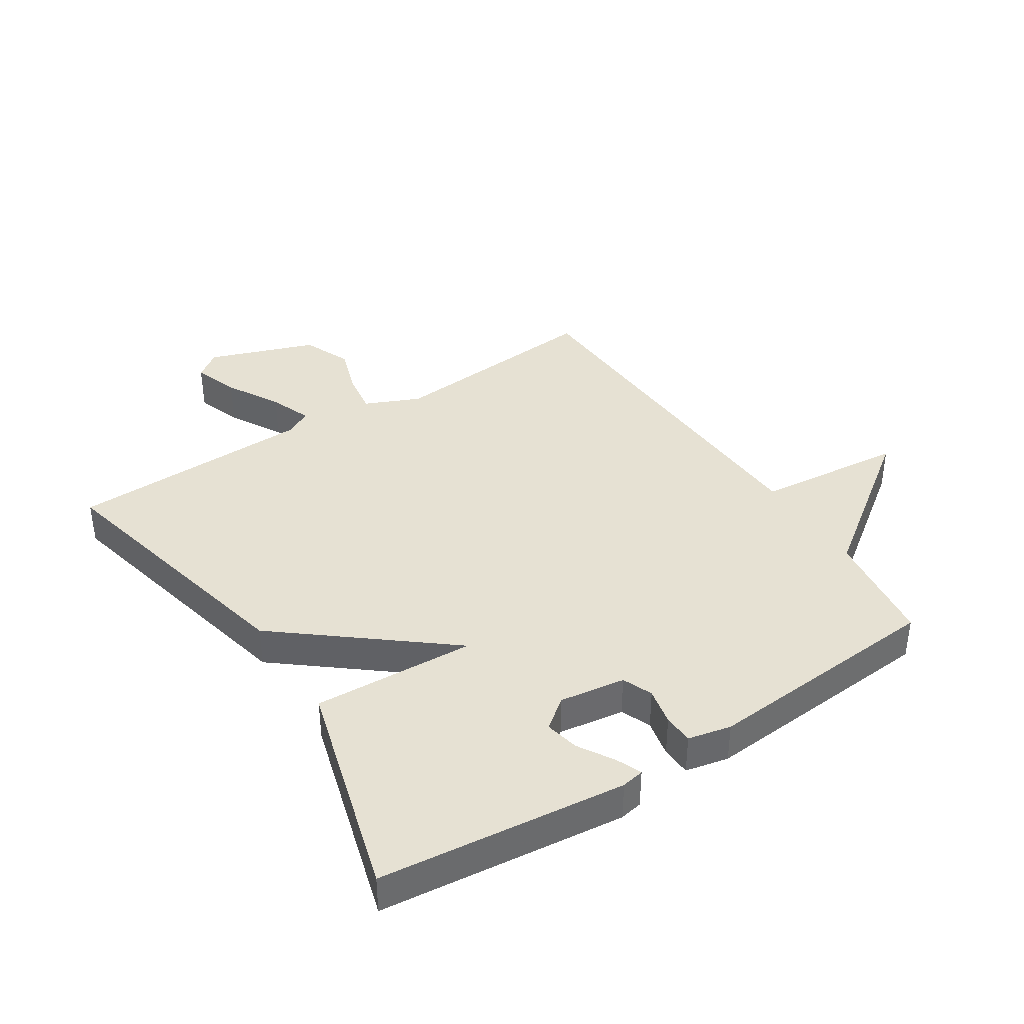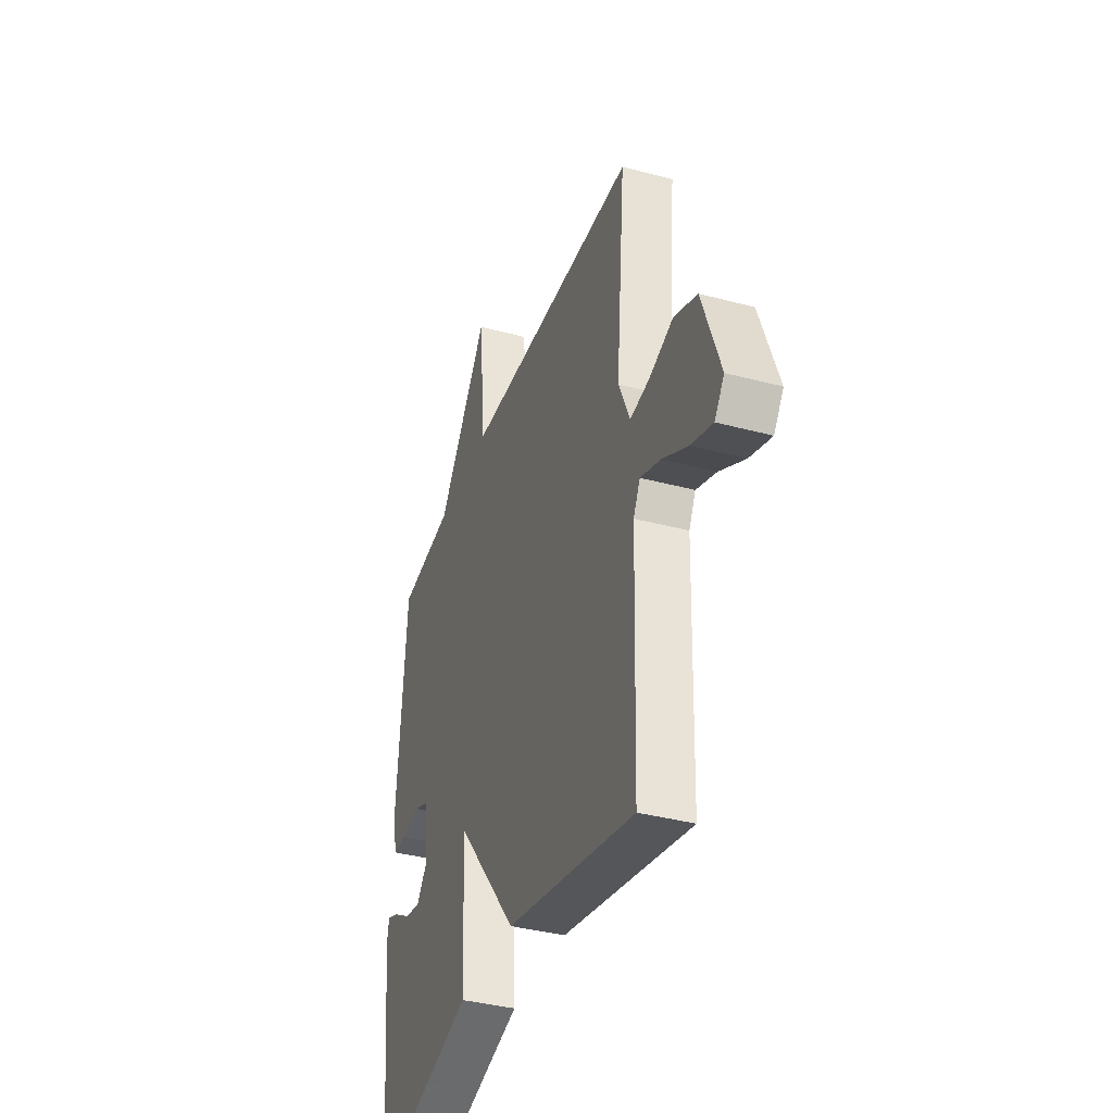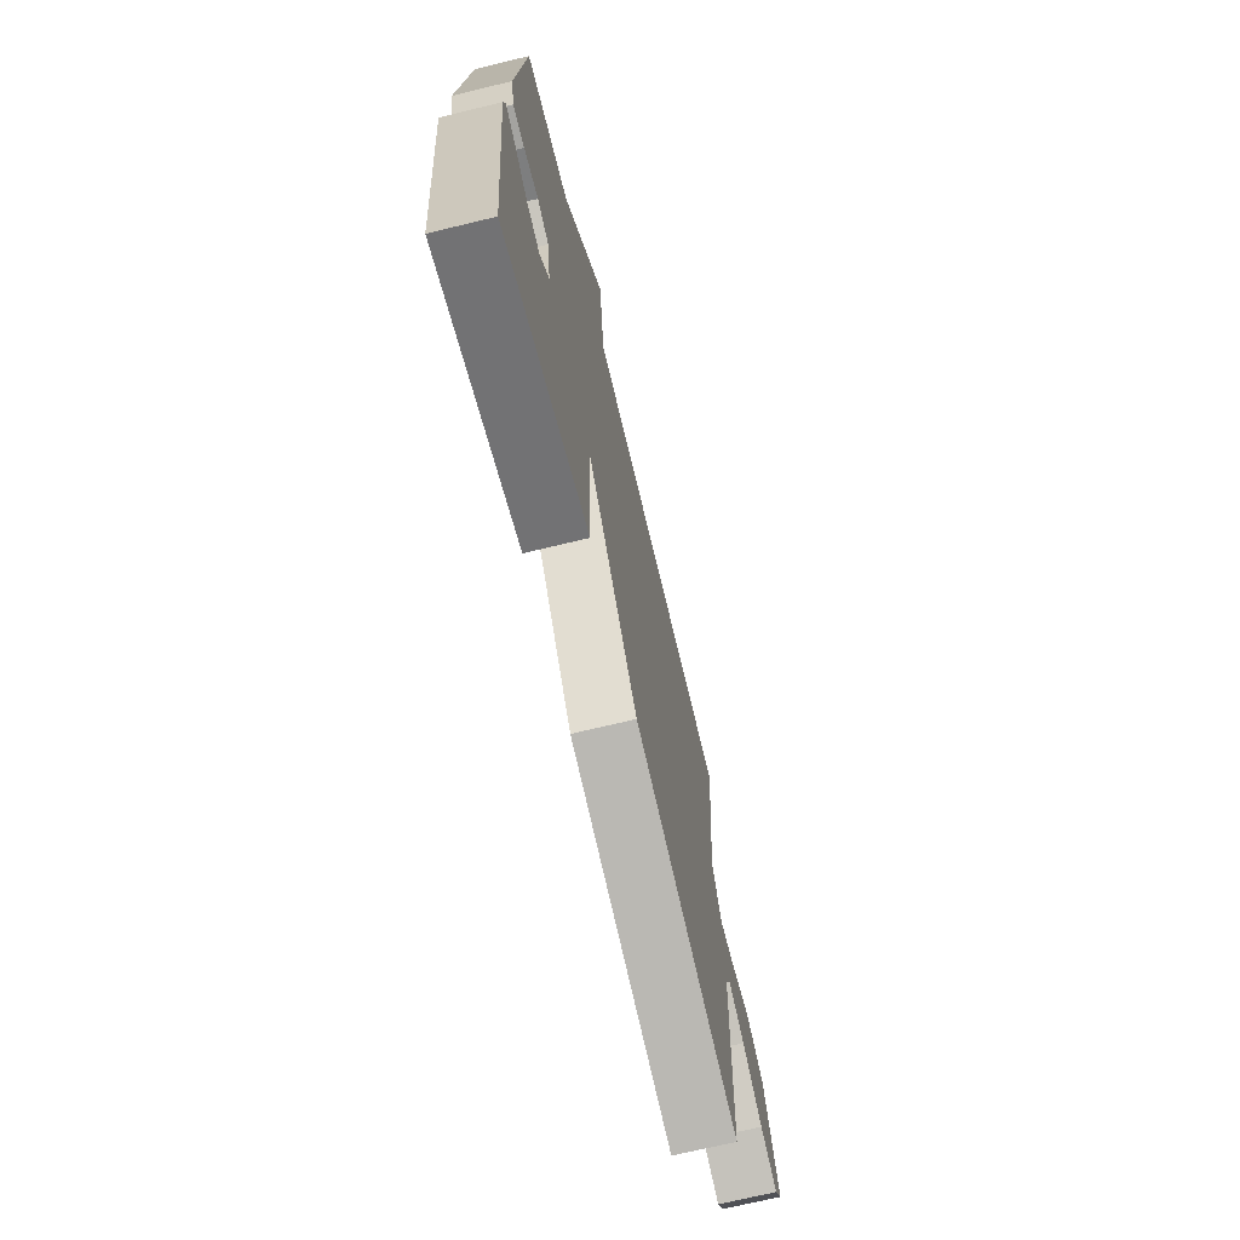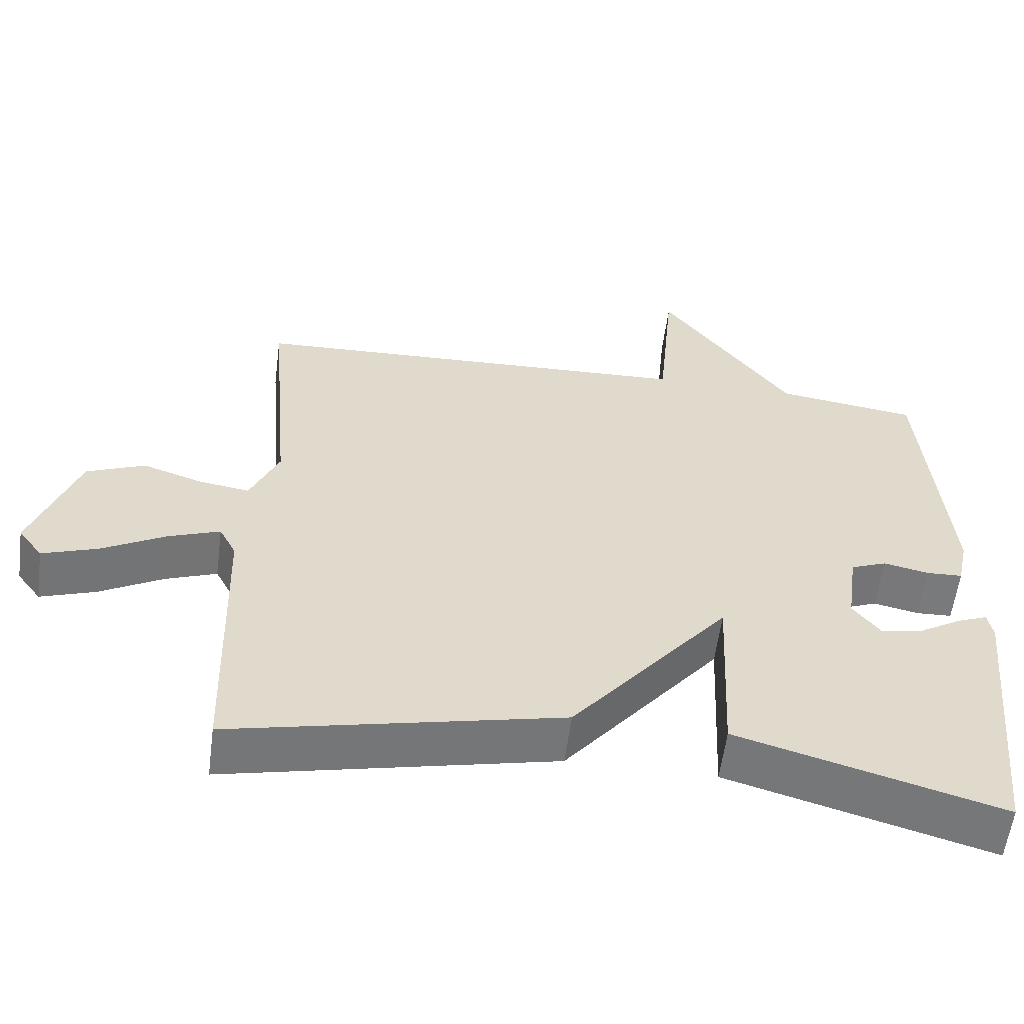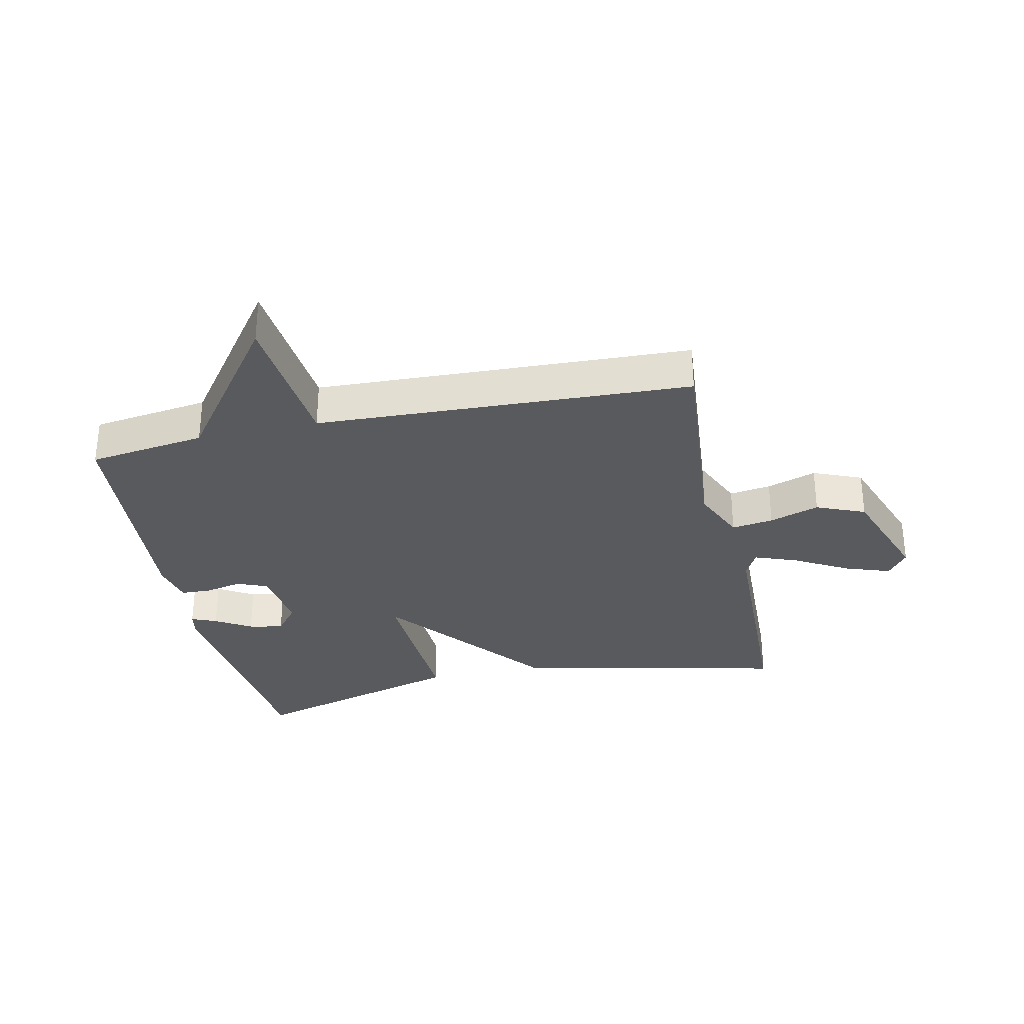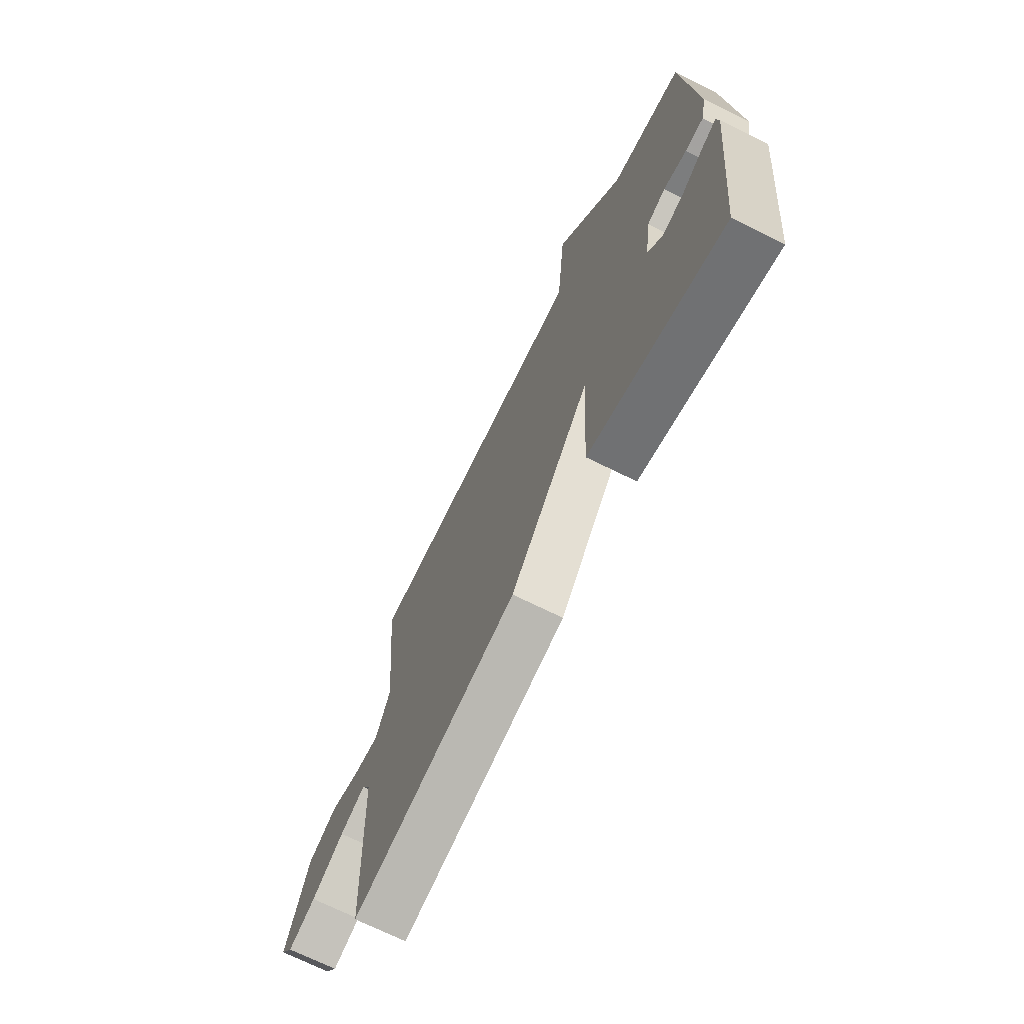
<metadata>
{"format":"obj","ext":"obj","renderer":"f3d","projection":"perspective","resolution":1024,"background":"white","views":[{"elev":38.9,"azim":-122.8,"up":"+Y"},{"elev":-37.8,"azim":71.2,"up":"+Z"},{"elev":-70.8,"azim":-76.4,"up":"+Z"},{"elev":-58.1,"azim":172.6,"up":"+Z"},{"elev":-31.3,"azim":12.3,"up":"+Y"},{"elev":-70.5,"azim":-116.4,"up":"+Z"}]}
</metadata>
<code>
v 0.5 0.07 -0.5
v 0.056 0.07 -0.399
v -0.157 0.07 -0.135
v -0.144 0.07 -0.399
v -0.5 0.07 -0.5
v -0.542 0.07 -0.1
v -0.535 0.07 -0.063
v -0.494 0.07 -0.08
v -0.436 0.07 -0.115
v -0.38 0.07 -0.127
v -0.342 0.07 -0.078
v -0.357 0.07 0.029
v -0.406 0.07 0.049
v -0.467 0.07 0.036
v -0.516 0.07 0.038
v -0.531 0.07 0.108
v -0.5 0.07 0.5
v -0.309 0.07 0.526
v -0.132 0.07 0.767
v -0.109 0.07 0.526
v 0.5 0.07 0.5
v 0.469 0.07 0.145
v 0.508 0.07 0.056
v 0.576 0.07 0.066
v 0.657 0.07 0.093
v 0.736 0.07 0.06
v 0.798 0.07 -0.114
v 0.765 0.07 -0.158
v 0.691 0.07 -0.132
v 0.604 0.07 -0.083
v 0.535 0.07 -0.057
v 0.512 0.07 -0.101
v 0.5 0 -0.5
v 0.056 0 -0.399
v -0.157 0 -0.135
v -0.144 0 -0.399
v -0.5 0 -0.5
v -0.542 0 -0.1
v -0.535 0 -0.063
v -0.494 0 -0.08
v -0.436 0 -0.115
v -0.38 0 -0.127
v -0.342 0 -0.078
v -0.357 0 0.029
v -0.406 0 0.049
v -0.467 0 0.036
v -0.516 0 0.038
v -0.531 0 0.108
v -0.5 0 0.5
v -0.309 0 0.526
v -0.132 0 0.767
v -0.109 0 0.526
v 0.5 0 0.5
v 0.469 0 0.145
v 0.508 0 0.056
v 0.576 0 0.066
v 0.657 0 0.093
v 0.736 0 0.06
v 0.798 0 -0.114
v 0.765 0 -0.158
v 0.691 0 -0.132
v 0.604 0 -0.083
v 0.535 0 -0.057
v 0.512 0 -0.101
f 28 29 30
f 27 28 30
f 26 27 30
f 25 26 30
f 24 25 30
f 23 24 30 31
f 22 23 31 32
f 20 21 22
f 18 19 20
f 17 18 20
f 16 17 20
f 15 16 20
f 14 15 20
f 13 14 20
f 20 22 32
f 13 20 32
f 12 13 32
f 7 8 9
f 6 7 9
f 5 6 9
f 4 5 9
f 4 9 10
f 3 4 10 11
f 1 2 3
f 32 1 3
f 3 11 12 32
f 62 61 60
f 62 60 59
f 62 59 58
f 62 58 57
f 62 57 56
f 63 62 56 55
f 64 63 55 54
f 54 53 52
f 52 51 50
f 52 50 49
f 52 49 48
f 52 48 47
f 52 47 46
f 52 46 45
f 64 54 52
f 64 52 45
f 64 45 44
f 41 40 39
f 41 39 38
f 41 38 37
f 41 37 36
f 42 41 36
f 43 42 36 35
f 35 34 33
f 35 33 64
f 64 44 43 35
f 1 33 34 2
f 2 34 35 3
f 3 35 36 4
f 4 36 37 5
f 5 37 38 6
f 6 38 39 7
f 7 39 40 8
f 8 40 41 9
f 9 41 42 10
f 10 42 43 11
f 11 43 44 12
f 12 44 45 13
f 13 45 46 14
f 14 46 47 15
f 15 47 48 16
f 16 48 49 17
f 17 49 50 18
f 18 50 51 19
f 19 51 52 20
f 20 52 53 21
f 21 53 54 22
f 22 54 55 23
f 23 55 56 24
f 24 56 57 25
f 25 57 58 26
f 26 58 59 27
f 27 59 60 28
f 28 60 61 29
f 29 61 62 30
f 30 62 63 31
f 31 63 64 32
f 32 64 33 1

</code>
